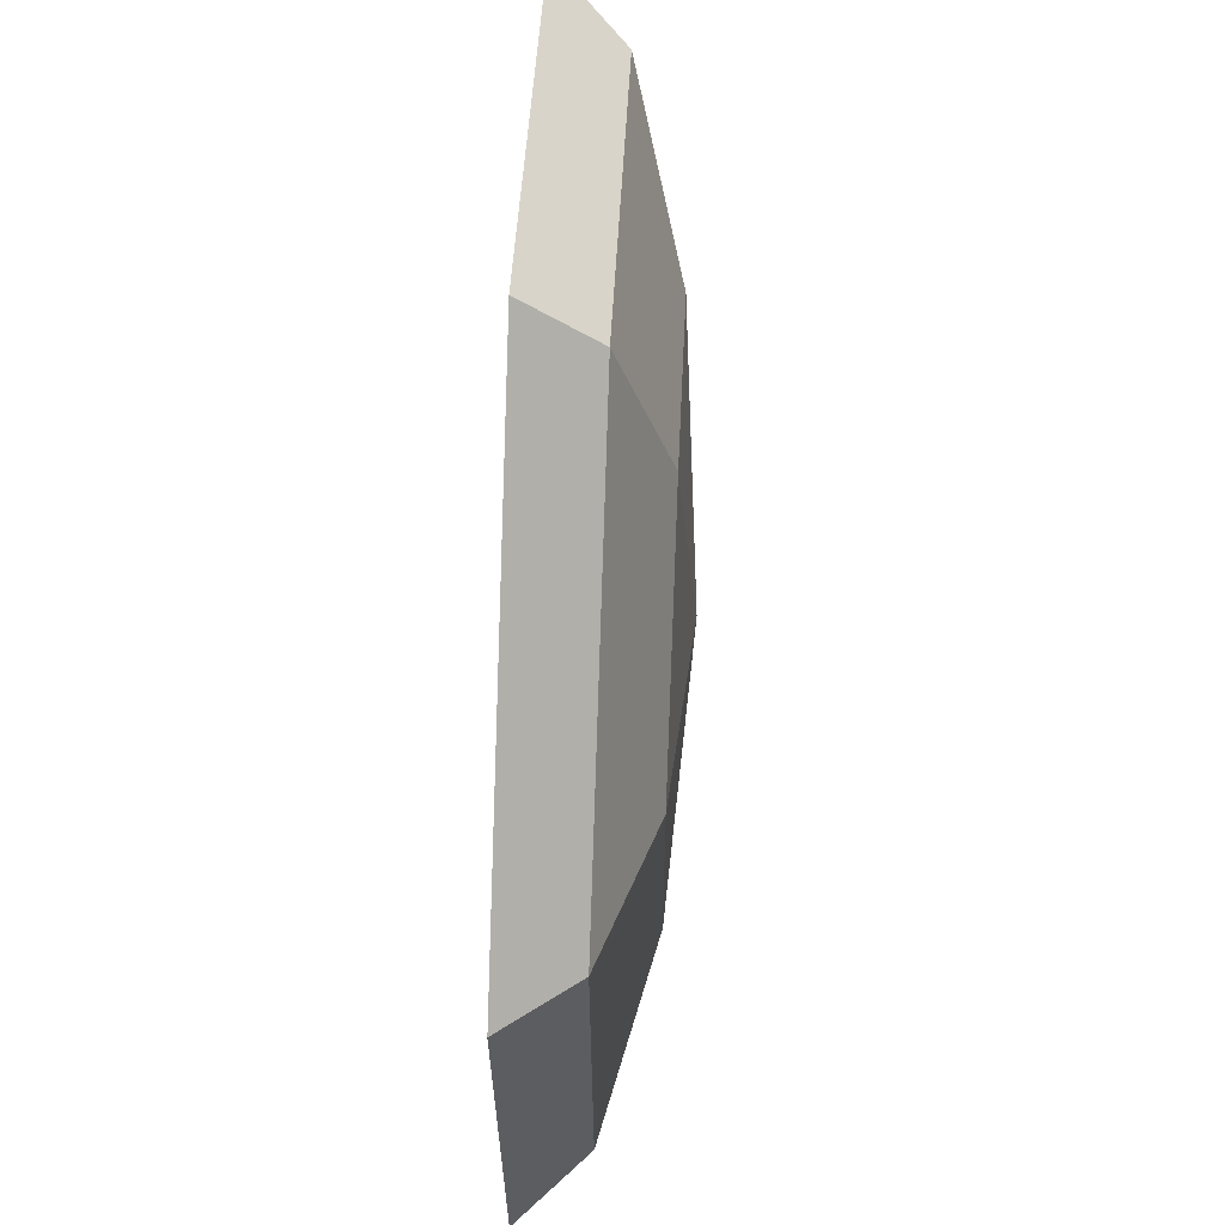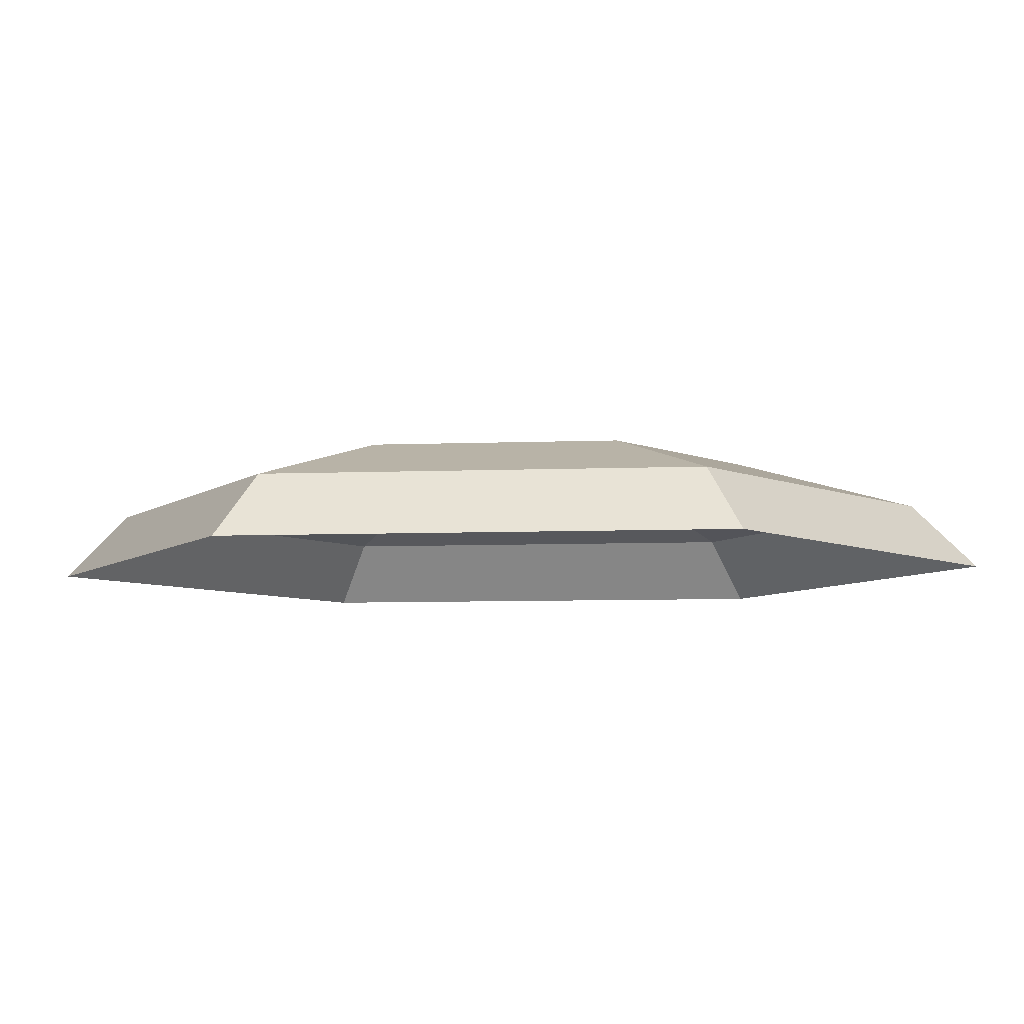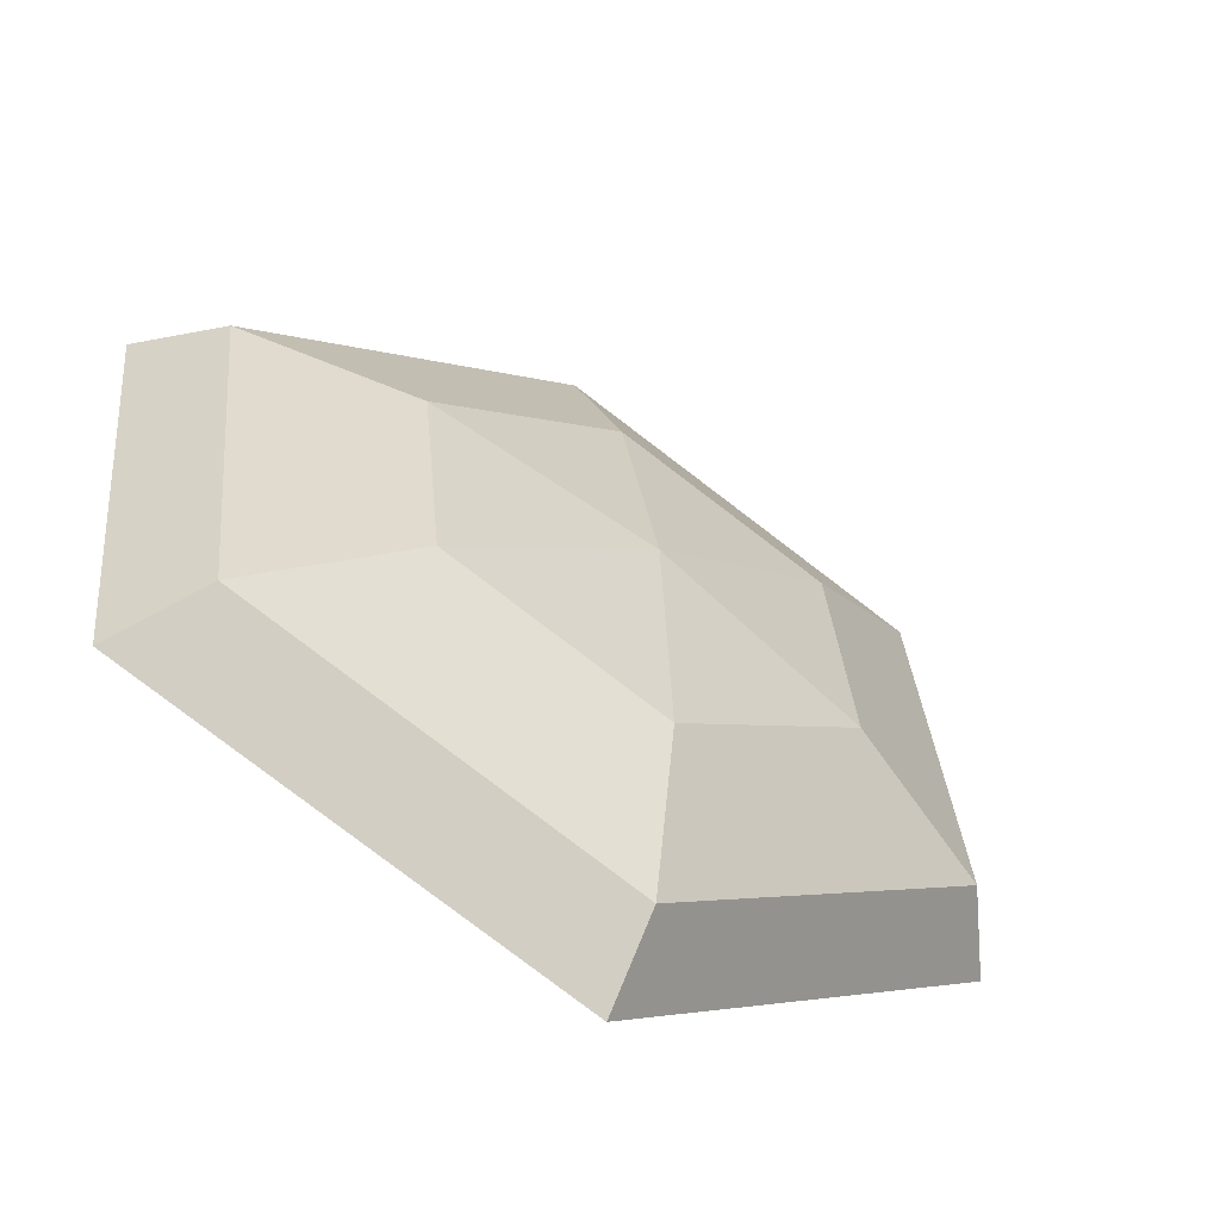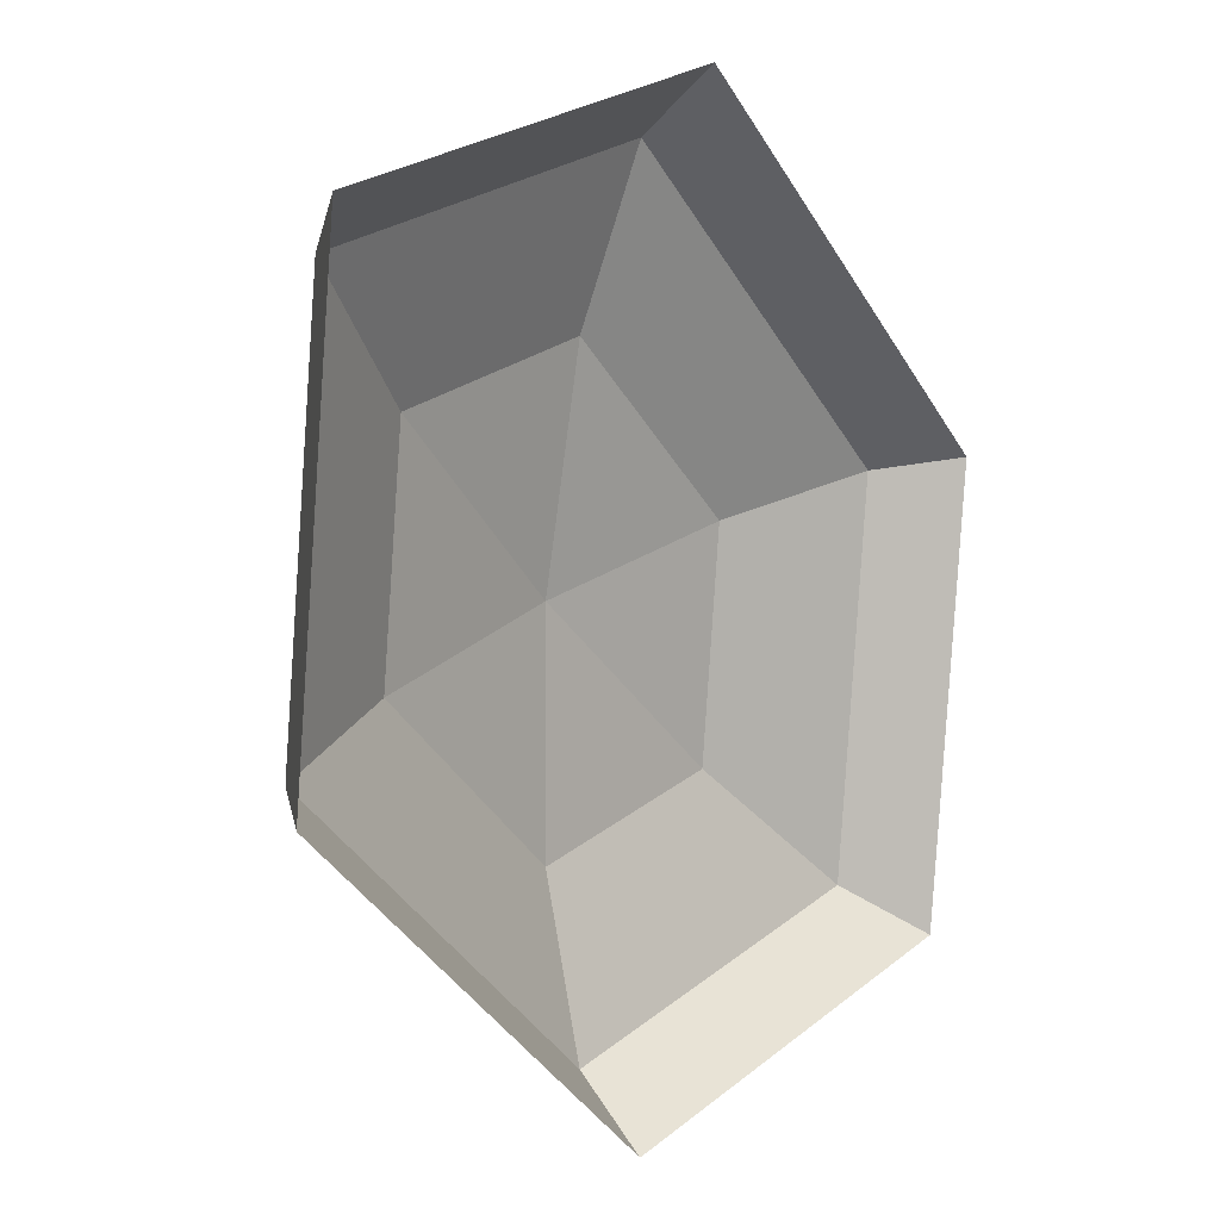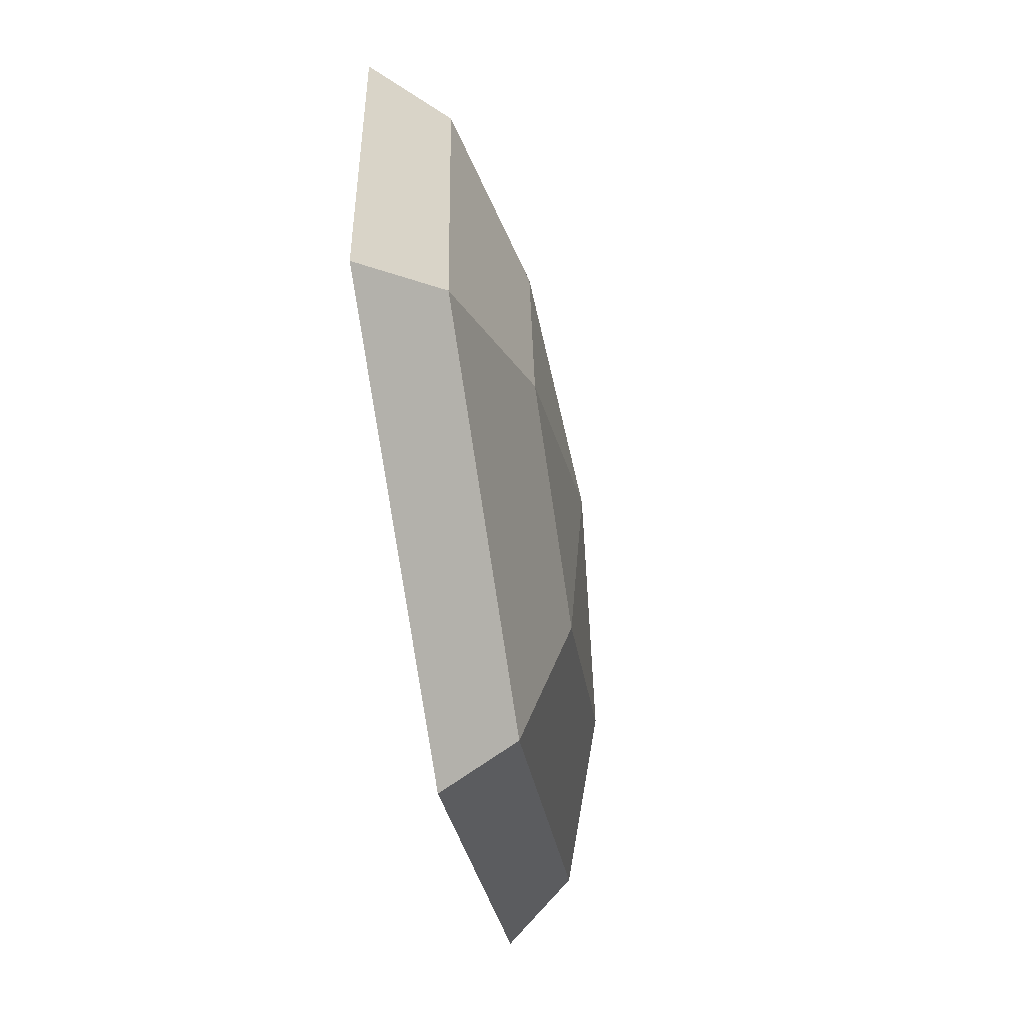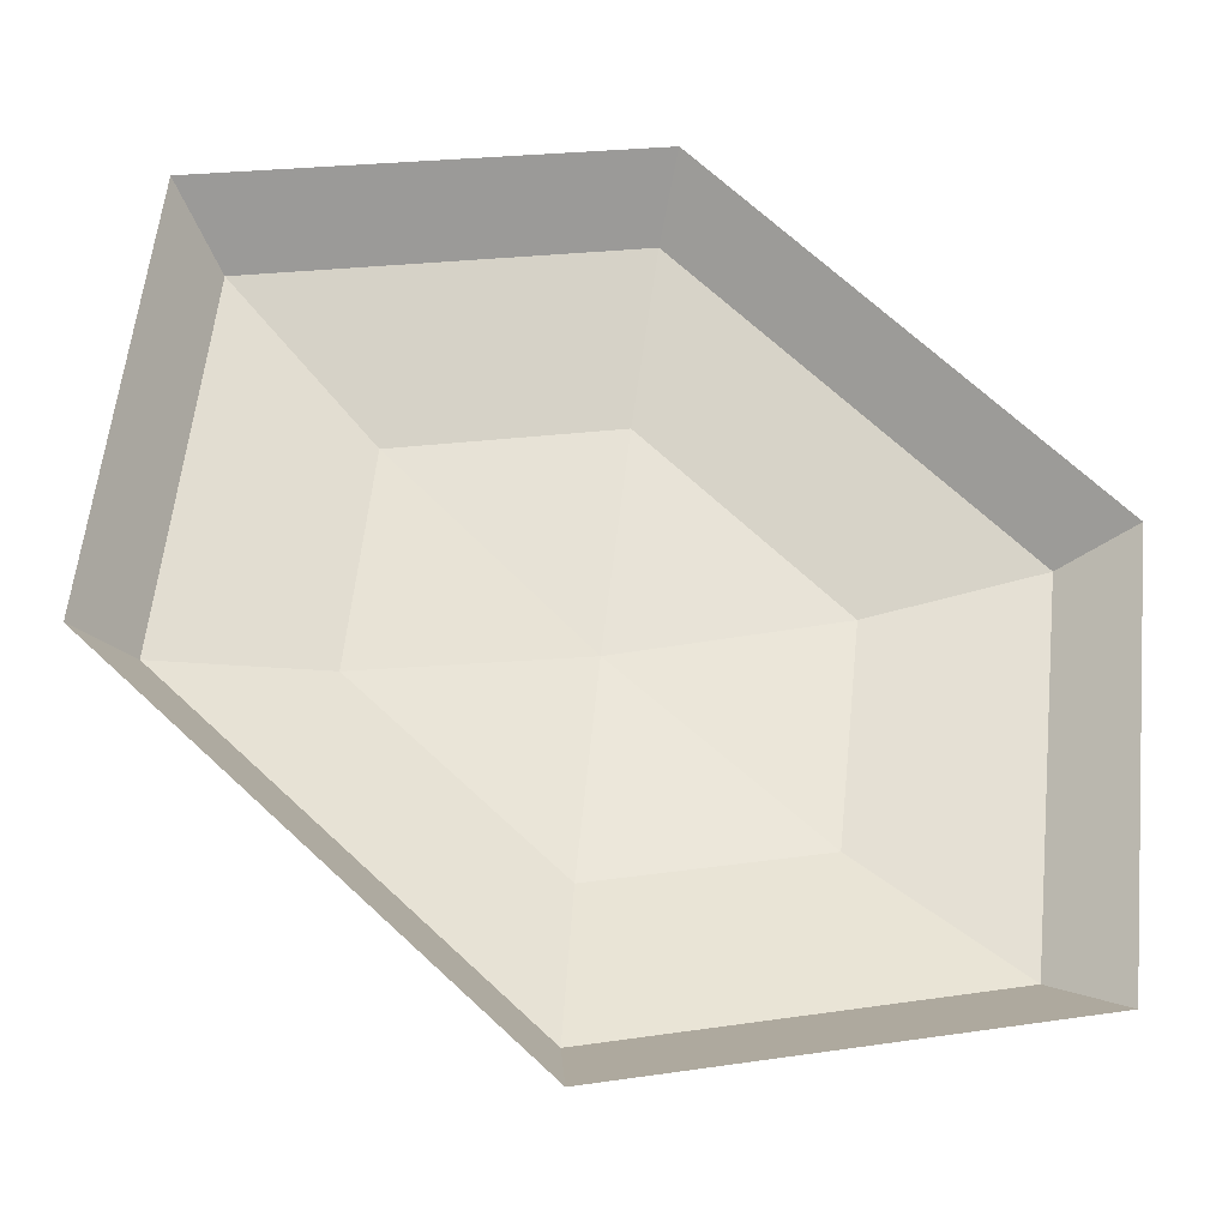
<metadata>
{"format":"obj","ext":"obj","renderer":"f3d","projection":"perspective","resolution":1024,"background":"white","views":[{"elev":55.0,"azim":92.6,"up":"+Z"},{"elev":-7.8,"azim":48.0,"up":"+Y"},{"elev":-60.5,"azim":144.4,"up":"+Z"},{"elev":9.8,"azim":-51.2,"up":"+Z"},{"elev":-65.9,"azim":98.8,"up":"+Z"},{"elev":-31.2,"azim":-9.3,"up":"+Z"}]}
</metadata>
<code>
g default
v -0.02198 0 -2.307
v -2.031 0 -0.492
v -1.79 0 1.794
v 0.4593 0 2.265
v 2.468 0 0.4496
v 2.228 0 -1.836
v 0.01026 0.3569 -2.001
v -1.73 0.3569 -0.4289
v -1.521 0.3569 1.551
v 0.4271 0.3569 1.958
v 2.167 0.3569 0.3866
v 1.959 0.3569 -1.593
v 0.09834 0.6182 -1.164
v -0.9062 0.6182 -0.2566
v -0.7859 0.6182 0.8864
v 0.339 0.6182 1.122
v 1.344 0.6182 0.2142
v 1.223 0.6182 -0.9287
v 0.2187 0.7138 -0.02116
g pSphere1
f 1 2 8 7
f 2 3 9 8
f 3 4 10 9
f 4 5 11 10
f 5 6 12 11
f 6 1 7 12
f 7 8 14 13
f 8 9 15 14
f 9 10 16 15
f 10 11 17 16
f 11 12 18 17
f 12 7 13 18
f 13 14 19
f 14 15 19
f 15 16 19
f 16 17 19
f 17 18 19
f 18 13 19

</code>
